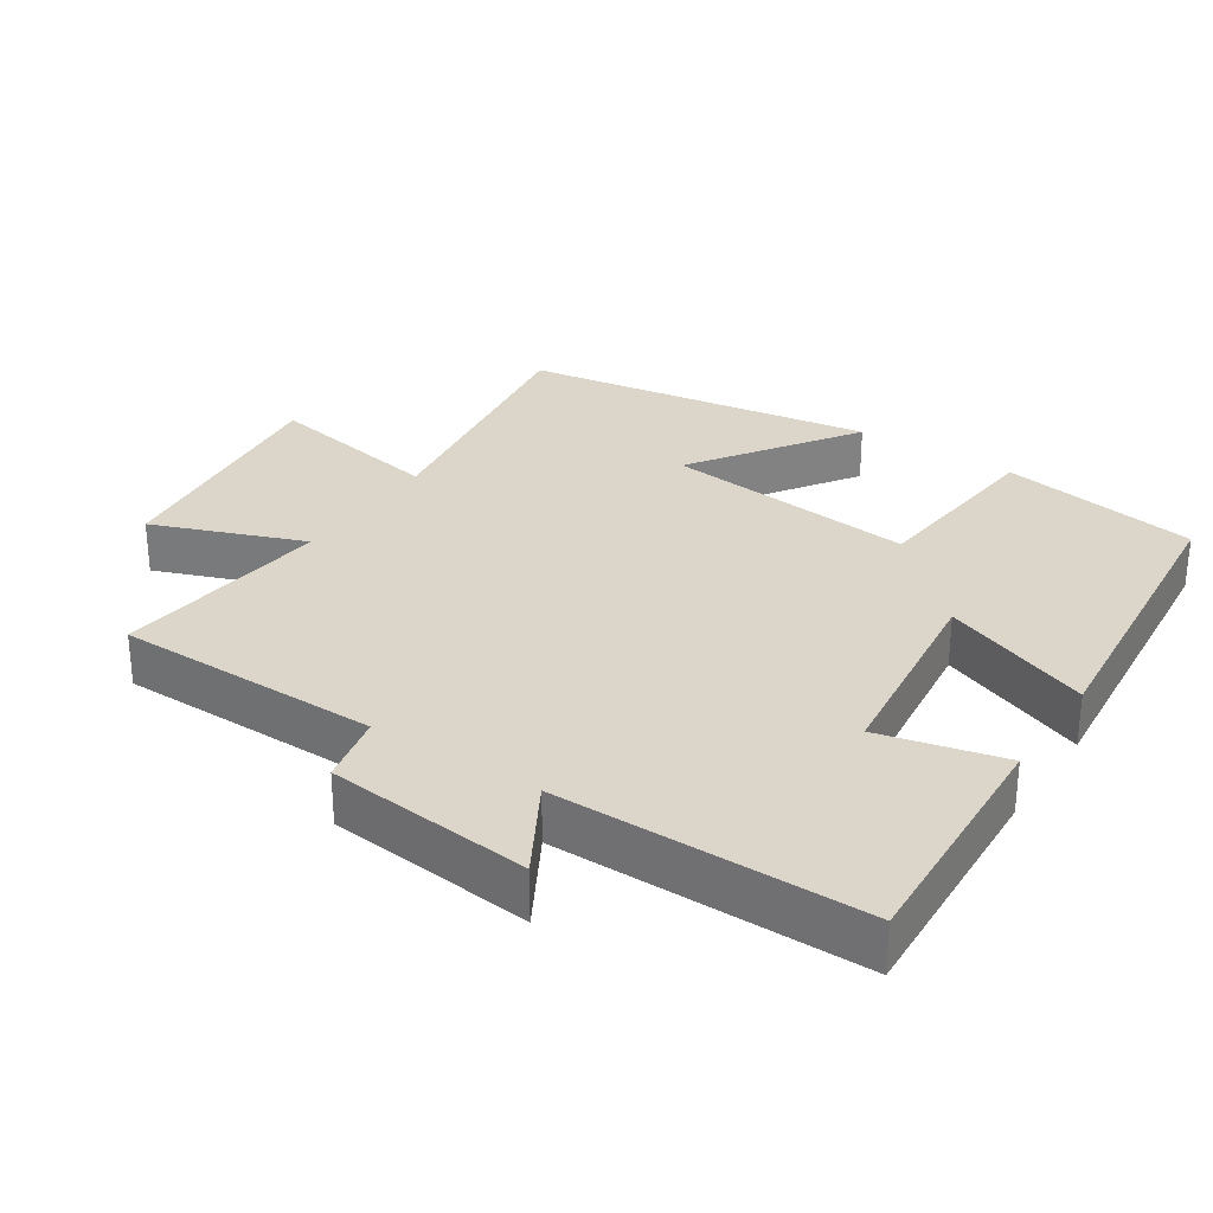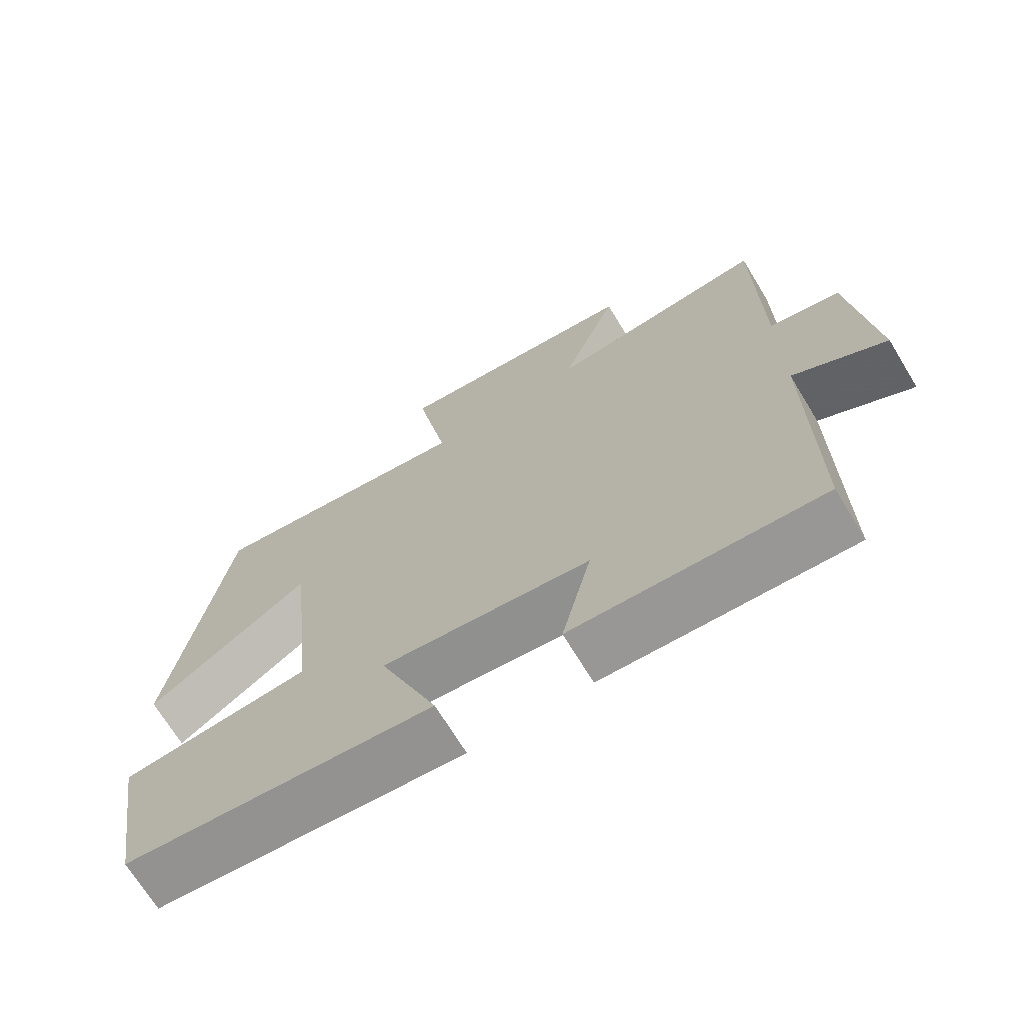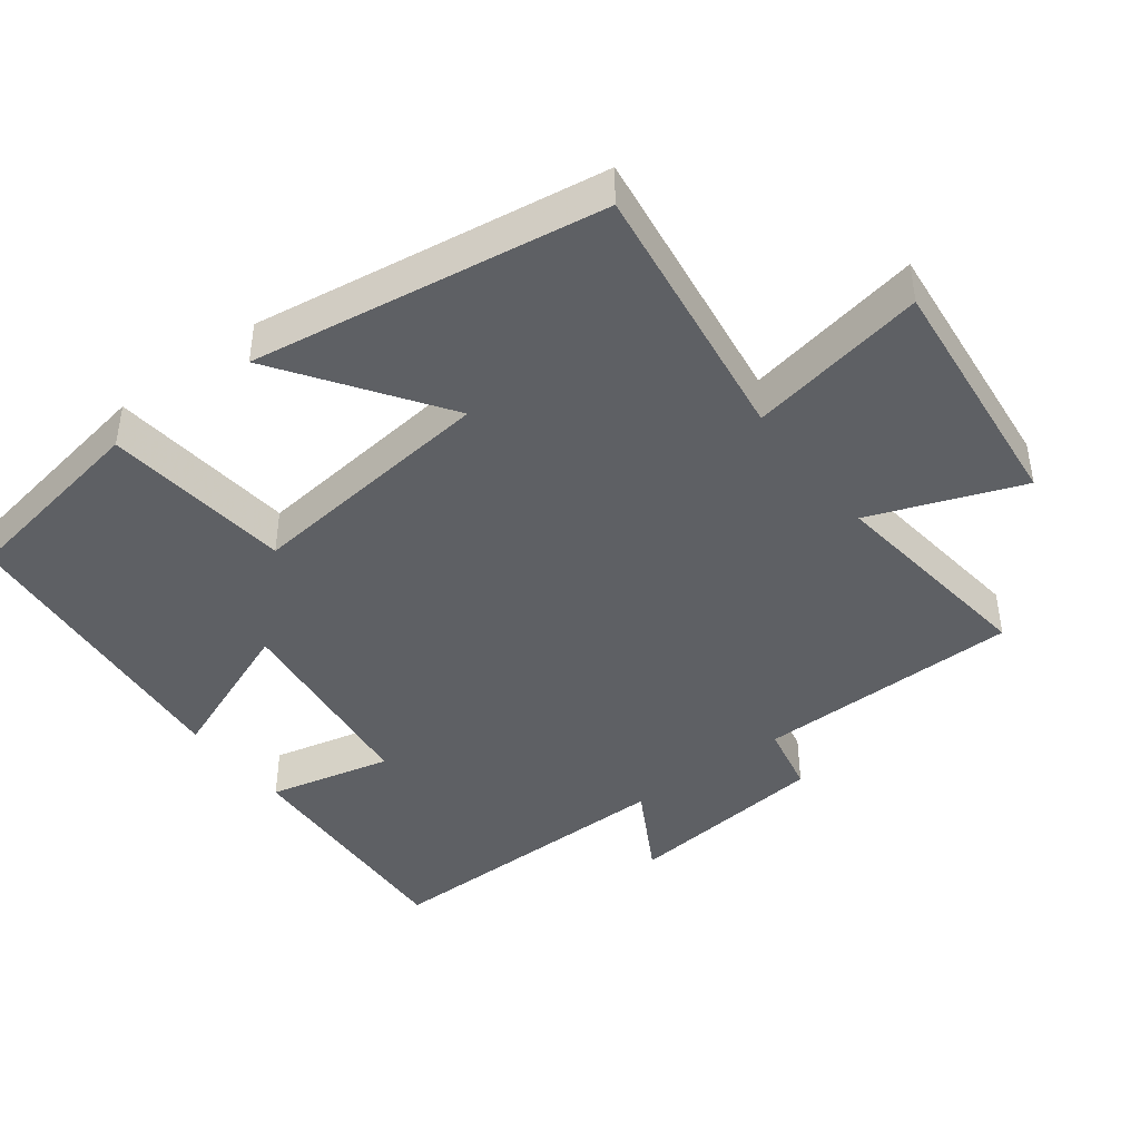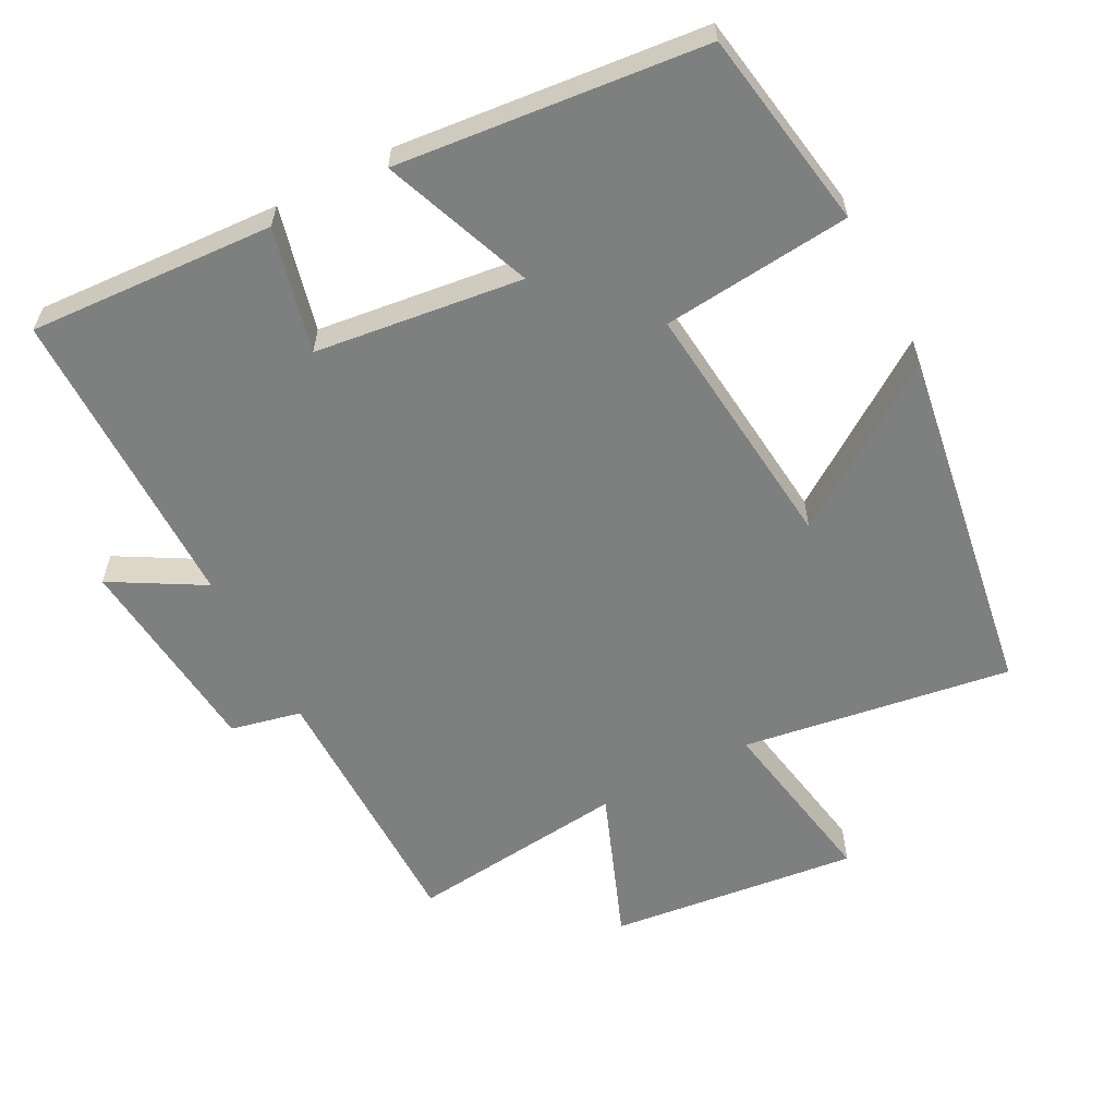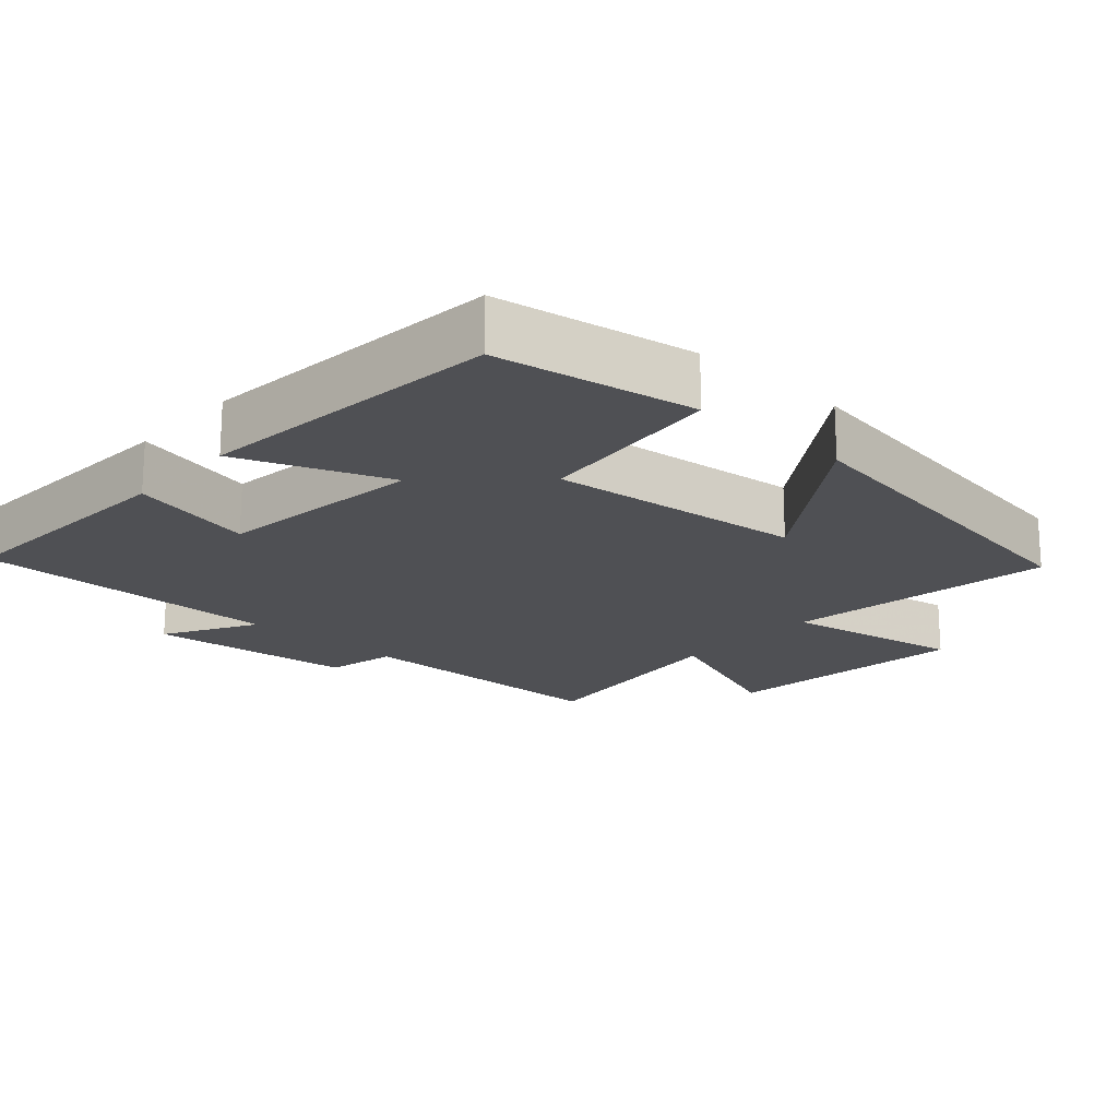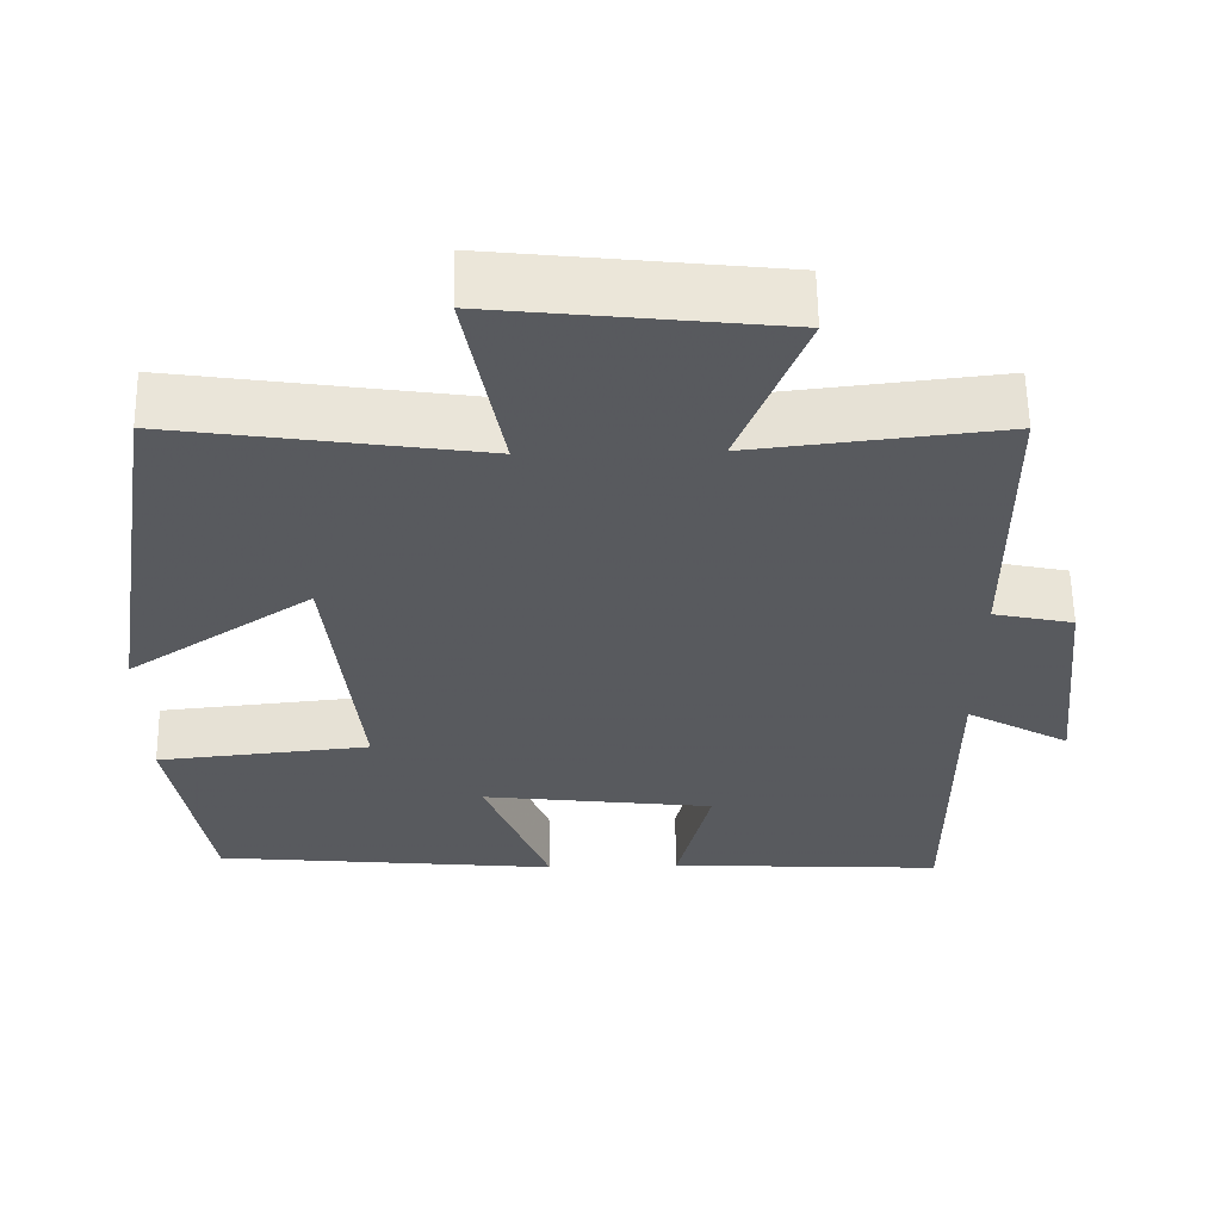
<metadata>
{"format":"obj","ext":"obj","renderer":"f3d","projection":"perspective","resolution":1024,"background":"white","views":[{"elev":29.7,"azim":123.4,"up":"+Y"},{"elev":-70.2,"azim":31.3,"up":"+Z"},{"elev":-43.0,"azim":-52.5,"up":"+Y"},{"elev":-59.6,"azim":-152.5,"up":"+Y"},{"elev":-19.2,"azim":-132.0,"up":"+Y"},{"elev":59.5,"azim":-0.9,"up":"+Z"}]}
</metadata>
<code>
v 0.497 0.07 0.535
v 0.5 0.07 0.157
v 0.6 0.07 0.135
v 0.63 0.07 -0.157
v 0.5 0.07 -0.083
v 0.501 0.07 -0.519
v 0.153 0.07 -0.5
v 0.195 0.07 -0.324
v -0.099 0.07 -0.288
v -0.017 0.07 -0.5
v -0.453 0.07 -0.457
v -0.5 0.07 -0.174
v -0.232 0.07 -0.147
v -0.27 0.07 0.213
v -0.5 0.07 0.056
v -0.422 0.07 0.557
v -0.04 0.07 0.5
v -0.086 0.07 0.754
v 0.268 0.07 0.714
v 0.186 0.07 0.5
v 0.497 0 0.535
v 0.5 0 0.157
v 0.6 0 0.135
v 0.63 0 -0.157
v 0.5 0 -0.083
v 0.501 0 -0.519
v 0.153 0 -0.5
v 0.195 0 -0.324
v -0.099 0 -0.288
v -0.017 0 -0.5
v -0.453 0 -0.457
v -0.5 0 -0.174
v -0.232 0 -0.147
v -0.27 0 0.213
v -0.5 0 0.056
v -0.422 0 0.557
v -0.04 0 0.5
v -0.086 0 0.754
v 0.268 0 0.714
v 0.186 0 0.5
f 17 18 19 20
f 14 15 16 17
f 13 14 17 20
f 11 12 13
f 10 11 13
f 9 10 13
f 20 1 2
f 13 20 2
f 9 13 2
f 8 9 2
f 5 6 7 8
f 2 3 4 5
f 2 5 8
f 40 39 38 37
f 37 36 35 34
f 40 37 34 33
f 33 32 31
f 33 31 30
f 33 30 29
f 22 21 40
f 22 40 33
f 22 33 29
f 22 29 28
f 28 27 26 25
f 25 24 23 22
f 28 25 22
f 1 21 22 2
f 2 22 23 3
f 3 23 24 4
f 4 24 25 5
f 5 25 26 6
f 6 26 27 7
f 7 27 28 8
f 8 28 29 9
f 9 29 30 10
f 10 30 31 11
f 11 31 32 12
f 12 32 33 13
f 13 33 34 14
f 14 34 35 15
f 15 35 36 16
f 16 36 37 17
f 17 37 38 18
f 18 38 39 19
f 19 39 40 20
f 20 40 21 1

</code>
